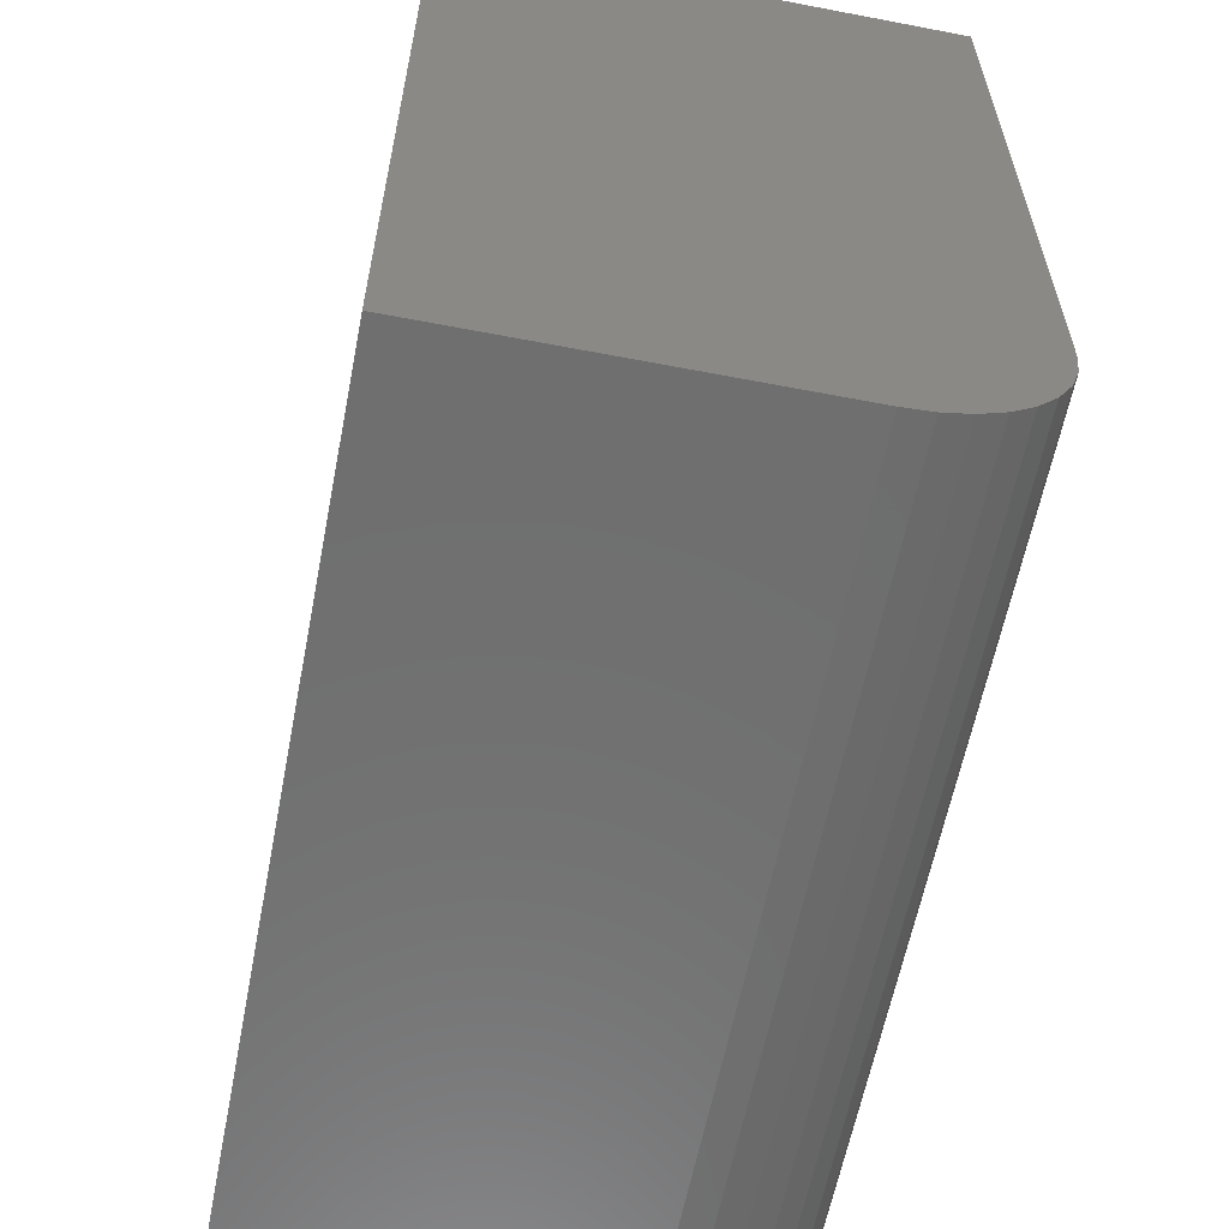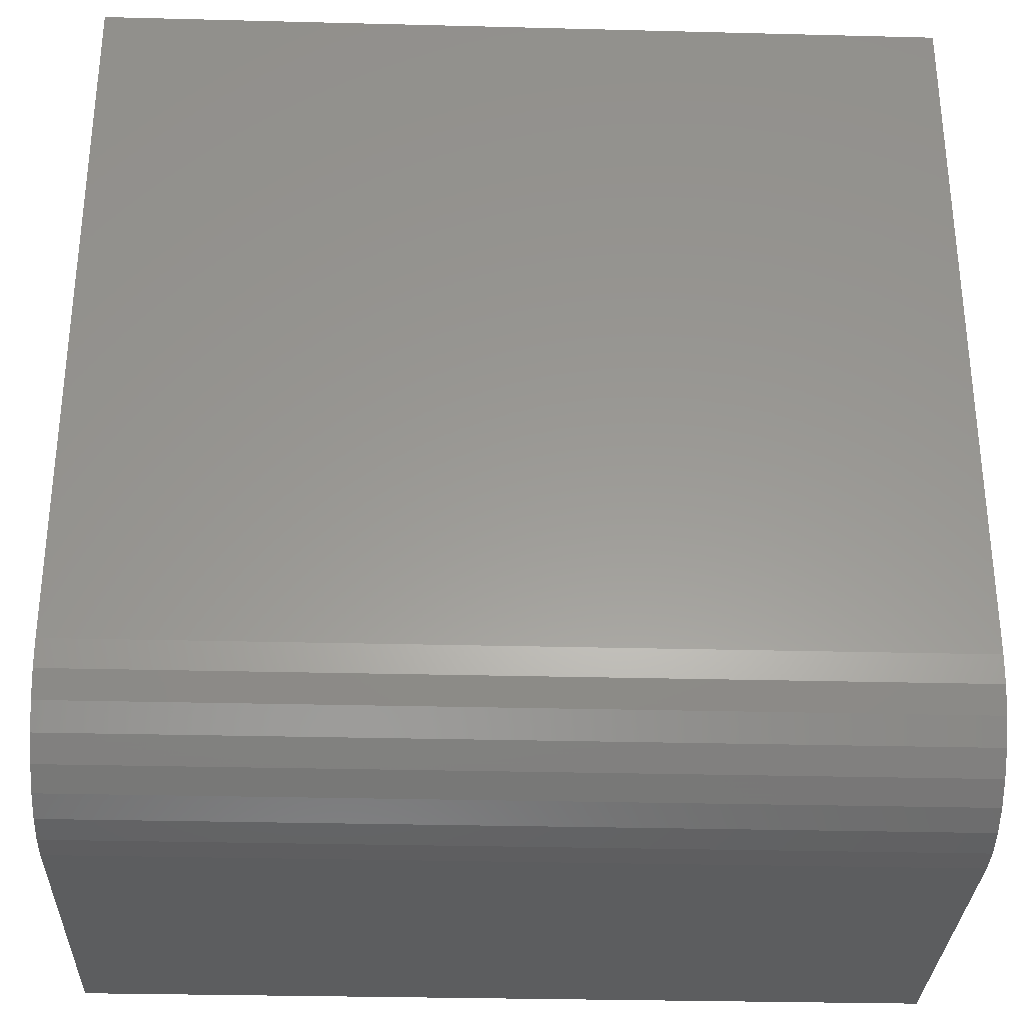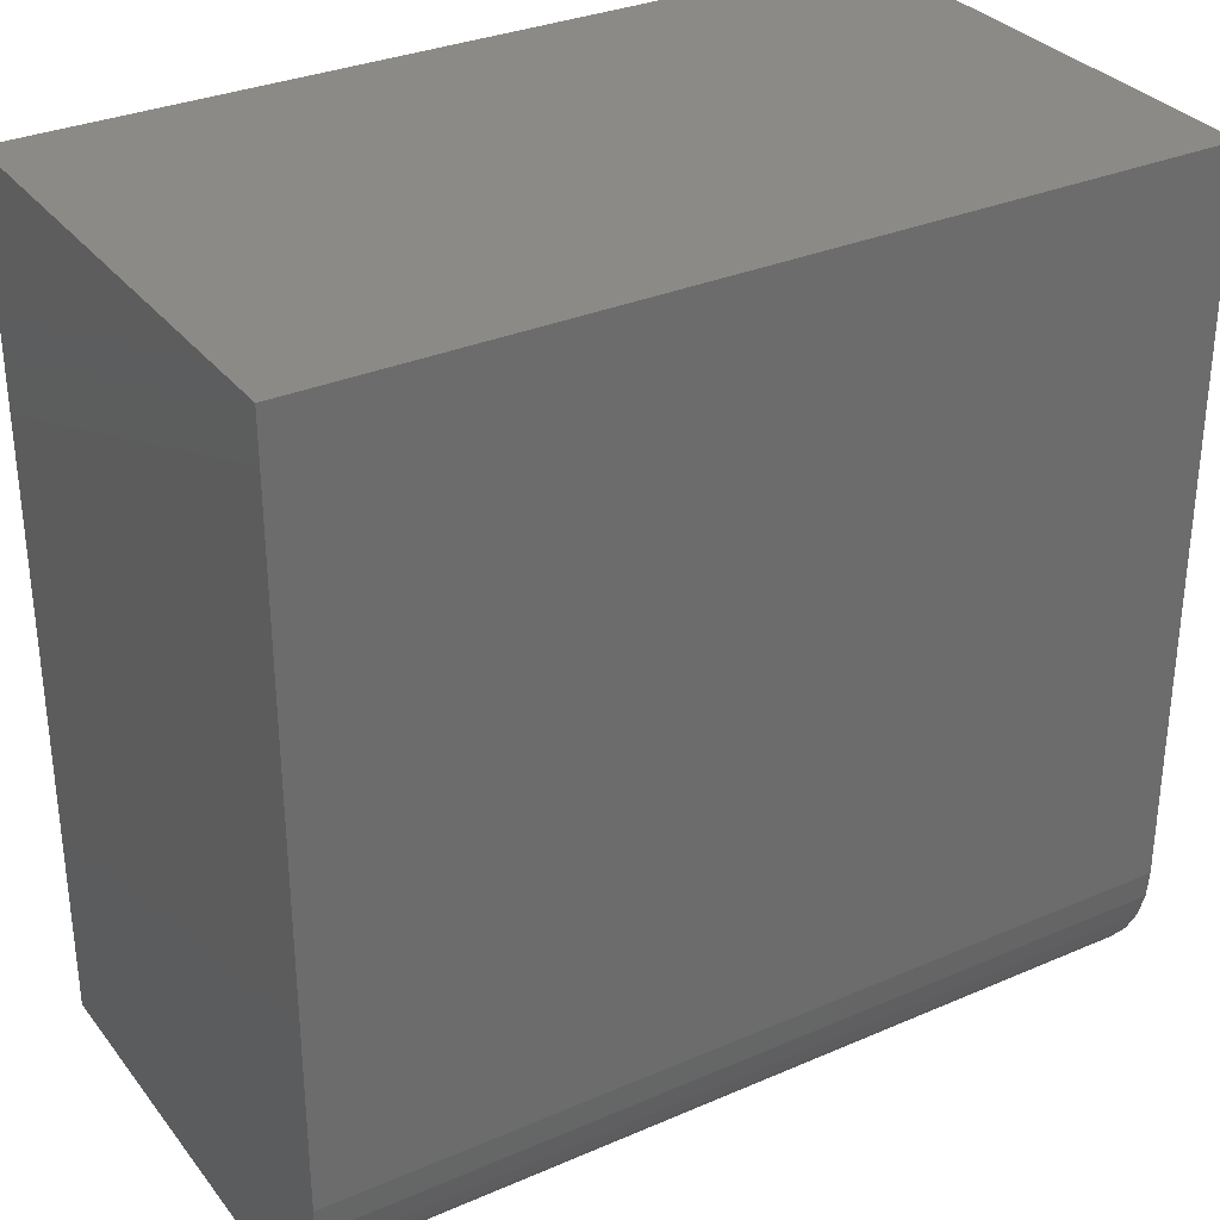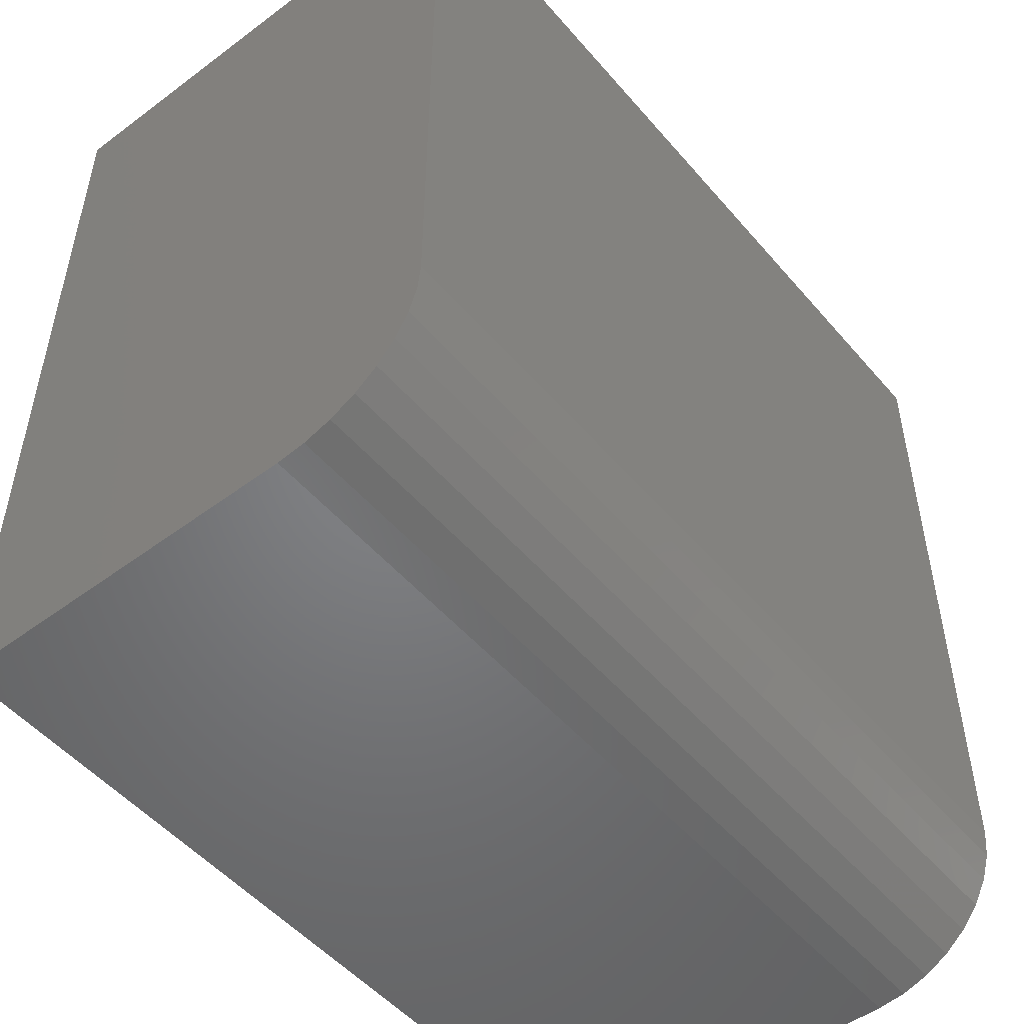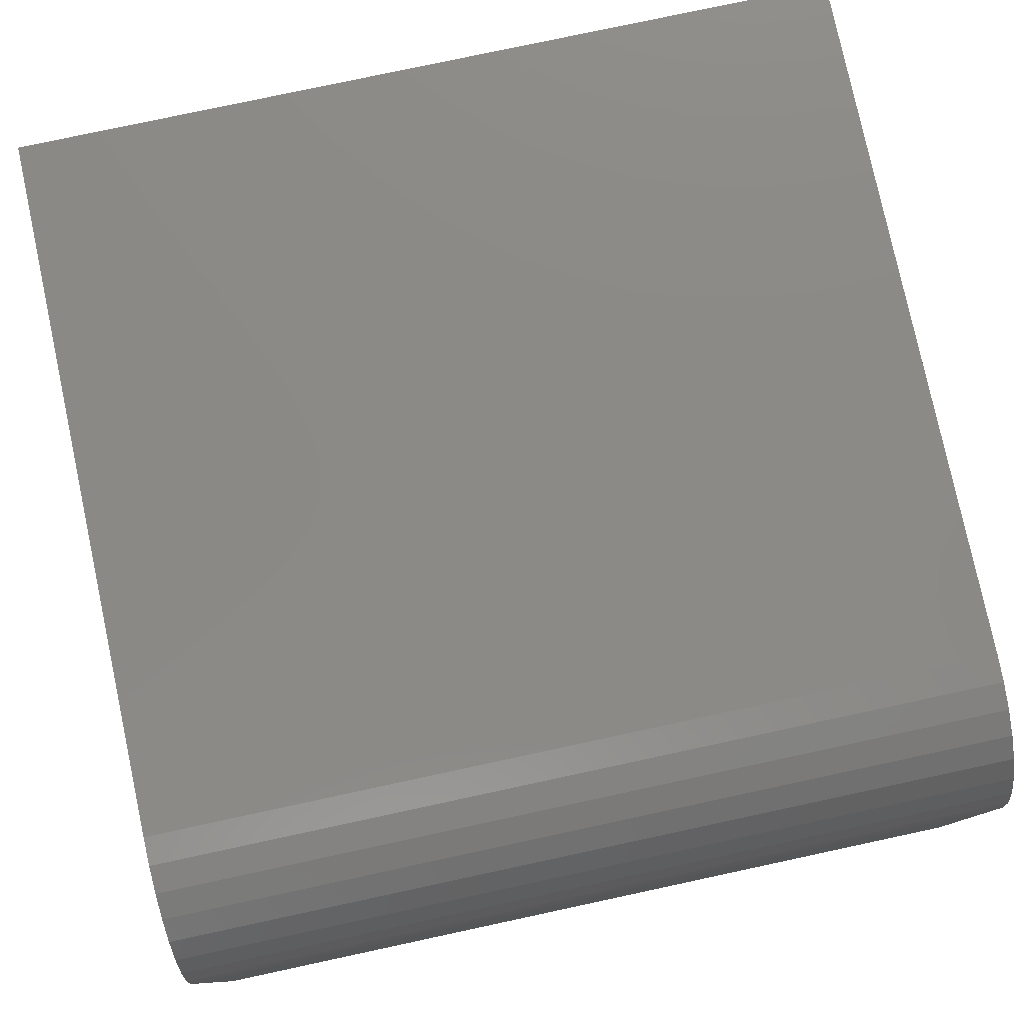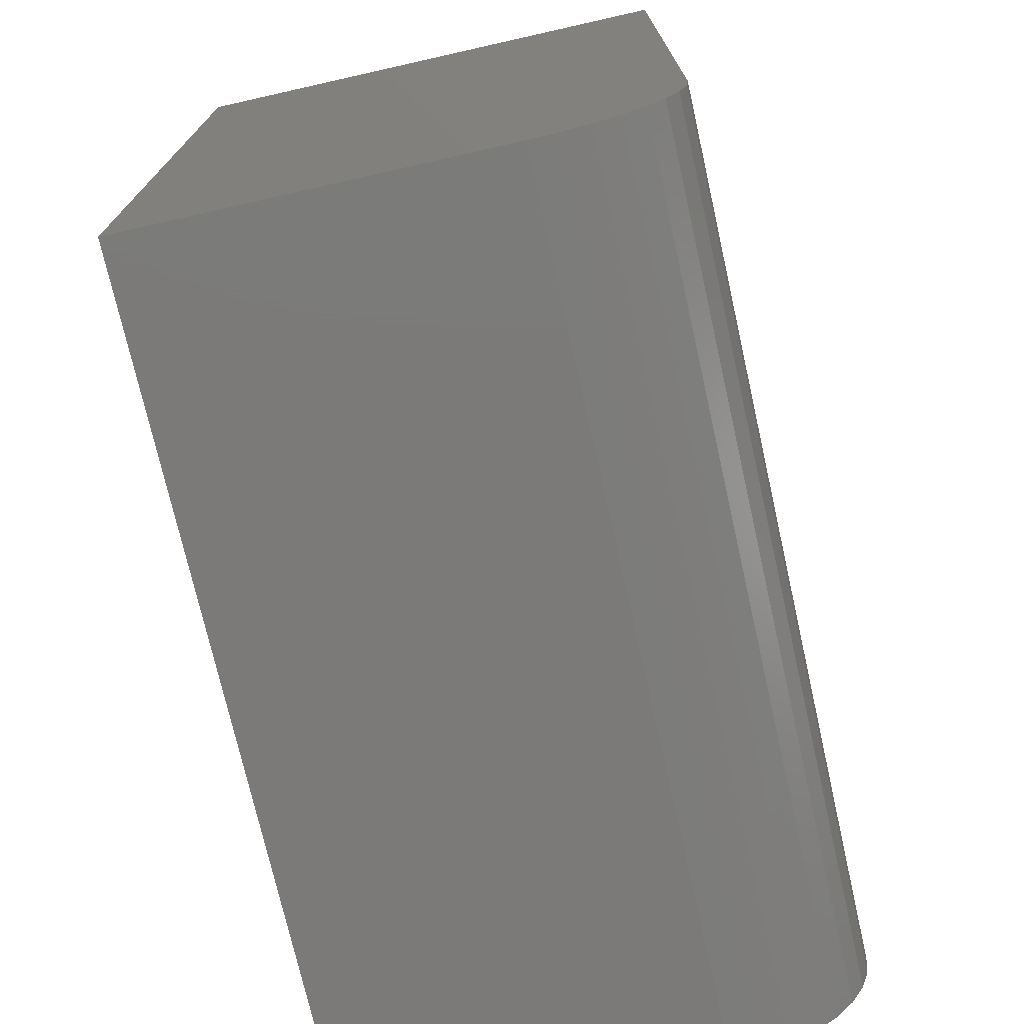
<metadata>
{"format":"stl","ext":"stl","renderer":"f3d","projection":"perspective","resolution":1024,"background":"white","views":[{"elev":-60.9,"azim":78.9,"up":"+Z"},{"elev":-30.8,"azim":177.9,"up":"+Z"},{"elev":31.8,"azim":148.7,"up":"+Z"},{"elev":-51.0,"azim":129.1,"up":"+Z"},{"elev":78.9,"azim":167.9,"up":"+Y"},{"elev":-73.7,"azim":102.7,"up":"+Z"}]}
</metadata>
<code>
# stl→obj: 24 verts, 44 faces
v -0.75 6.072e-18 0.03125
v -0.75 3.643e-17 0.5781
v -0.1007 7.816e-17 0.03125
v -0.1007 1.085e-16 0.5781
v -0.75 -0.3828 -0.07812
v -0.75 -0.3828 0.5781
v -0.75 -0.002102 0.009912
v -0.75 -0.008326 -0.01061
v -0.75 -0.01843 -0.02952
v -0.75 -0.03204 -0.04609
v -0.75 -0.04861 -0.05969
v -0.75 -0.06752 -0.0698
v -0.75 -0.08804 -0.07602
v -0.75 -0.1094 -0.07812
v -0.1007 -0.1094 -0.07812
v -0.1007 -0.08804 -0.07602
v -0.1007 -0.3828 -0.07812
v -0.1007 -0.3828 0.5781
v -0.1007 -0.06752 -0.0698
v -0.1007 -0.04861 -0.05969
v -0.1007 -0.03204 -0.04609
v -0.1007 -0.01843 -0.02952
v -0.1007 -0.008326 -0.01061
v -0.1007 -0.002102 0.009912
f 1 2 3
f 3 2 4
f 5 6 2
f 5 2 1
f 5 1 7
f 5 7 8
f 5 8 9
f 5 9 10
f 5 10 11
f 5 11 12
f 5 12 13
f 5 13 14
f 15 16 17
f 3 4 18
f 3 18 17
f 3 17 16
f 3 16 19
f 3 19 20
f 3 20 21
f 3 21 22
f 3 22 23
f 3 23 24
f 5 14 17
f 17 14 15
f 1 3 7
f 7 3 24
f 7 24 8
f 8 24 23
f 8 23 9
f 9 23 22
f 9 22 10
f 10 22 21
f 10 21 11
f 11 21 20
f 11 20 12
f 12 20 19
f 12 19 13
f 13 19 16
f 13 16 14
f 14 16 15
f 5 17 6
f 6 17 18
f 18 4 6
f 6 4 2

</code>
